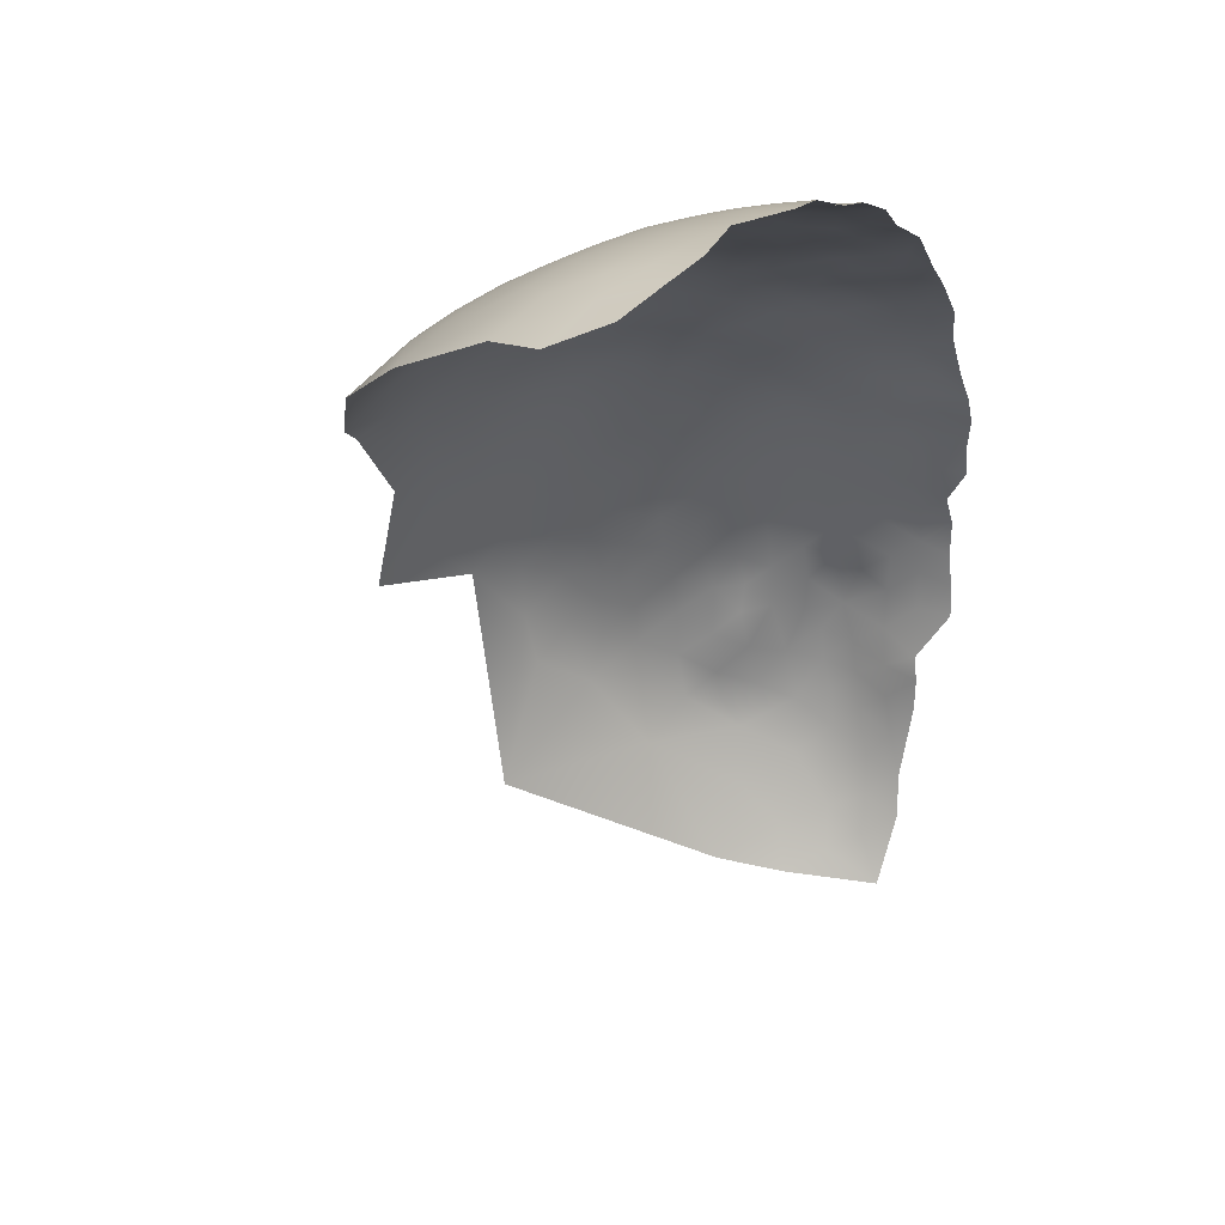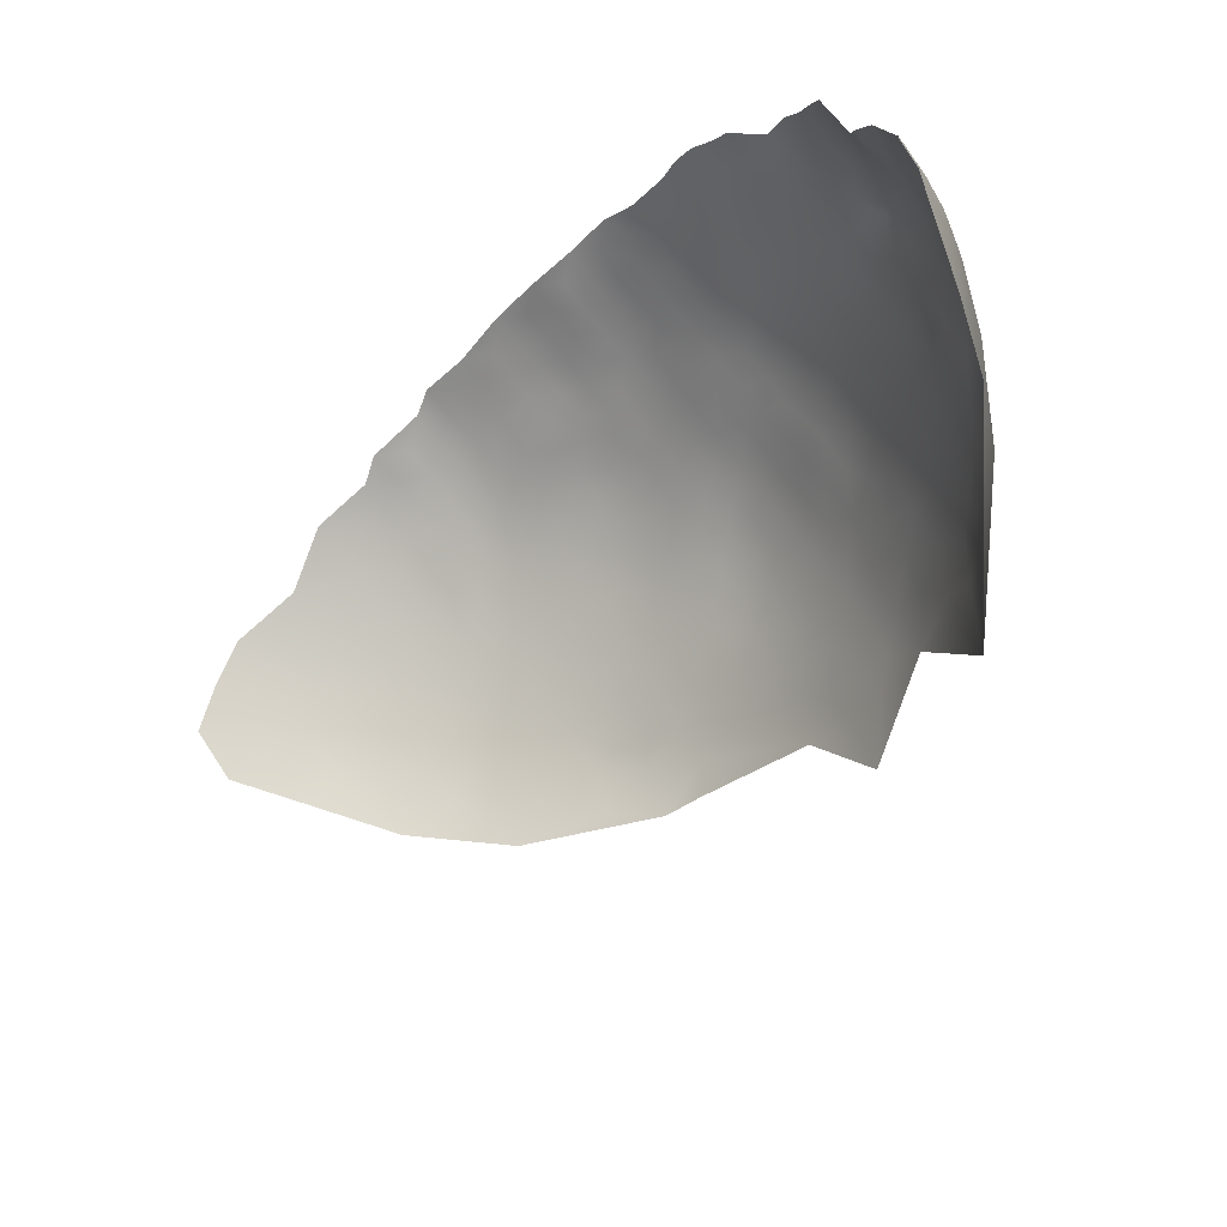
<metadata>
{"format":"obj","ext":"obj","renderer":"f3d","projection":"perspective","resolution":1024,"background":"white","views":[{"elev":14.3,"azim":107.6,"up":"+Z"},{"elev":-79.7,"azim":-138.8,"up":"+Z"}]}
</metadata>
<code>
v -397.4 1164 -380.6
v -397.1 1168 -378.8
v -400.1 1166 -381.9
v -400 1171 -380.4
v -402.7 1169 -383.6
v -402.8 1165 -384.7
v -400.2 1162 -383.2
v -397.4 1160 -382
v -394.4 1161 -379.4
v -394.5 1165 -377.9
v -391.4 1161 -376.8
v -391.6 1165 -375.4
v -391.3 1157 -378.2
v -388.4 1159 -375.6
v -388.6 1162 -374
v -388.4 1155 -377.2
v -385.2 1156 -374.7
v -385.2 1160 -373
v -385.3 1152 -376.5
v -381.9 1153 -374.1
v -382 1157 -372.1
v -381.8 1149 -376.1
v -385.3 1148 -378.6
v -381.7 1145 -378.5
v -378 1146 -376
v -378.2 1150 -373.6
v -378.8 1154 -371.5
v -374.4 1148 -373.4
v -377.9 1142 -378.9
v -374.1 1143 -376.3
v -394.4 1156 -380.8
v -391.4 1153 -379.7
v -405.3 1167 -386.6
v -405 1164 -387.4
v -402.8 1161 -386
v -375.1 1152 -371.2
v -375.3 1156 -369.2
v -378.7 1158 -369.7
v -388.4 1151 -378.9
v -391.4 1150 -381.8
v -388.2 1147 -381.2
v -394.7 1153 -382.9
v -397.4 1156 -383.8
v -394.4 1149 -385.1
v -391.2 1146 -384.3
v -407.5 1166 -389.9
v -405.4 1171 -385.9
v -407.5 1170 -388.6
v -409.3 1173 -390
v -409.8 1169 -391.9
v -411.5 1173 -393.3
v -412.2 1169 -395.3
v -410.5 1166 -393.9
v -412.7 1166 -397.6
v -410.9 1162 -396.3
v -408.8 1163 -392.9
v -413.1 1163 -399.8
v -408.8 1159 -395
v -411 1159 -398.7
v -381.8 1161 -370.5
v -371.5 1153 -369.1
v -371.5 1157 -367.3
v -371.5 1161 -365.9
v -375.1 1159 -367.6
v -375.1 1163 -366.5
v -378.5 1162 -368.3
v -374.8 1167 -365.8
v -378.1 1166 -367.2
v -371.6 1165 -365
v -367.7 1154 -367.2
v -367.6 1159 -365.6
v -367.7 1163 -364.3
v -363.6 1156 -365.8
v -363.7 1160 -364.1
v -367.5 1150 -369.4
v -363.6 1152 -367.6
v -367.9 1167 -363.3
v -364.1 1164 -362.8
v -381.4 1164 -369.2
v -367 1146 -371.9
v -363.3 1147 -370
v -371.2 1149 -371.3
v -359.6 1157 -364.2
v -359.7 1162 -362.6
v -359.5 1153 -366.3
v -355.3 1155 -364.9
v -355.4 1159 -363.1
v -414.4 1170 -399
v -414.9 1166 -401.2
v -408.6 1155 -397.7
v -410.7 1155 -401.4
v -413.2 1159 -402.3
v -385 1164 -371.4
v -397.5 1152 -386.2
v -364.3 1169 -361.8
v -360.4 1166 -361.7
v -355.2 1150 -367
v -350.8 1152 -365.8
v -350.8 1157 -363.5
v -385.2 1144 -381.1
v -381.4 1141 -381.4
v -387.8 1143 -384
v -391.2 1142 -387.3
v -387.6 1139 -387.3
v -384.1 1140 -384.1
v -391.3 1139 -390.9
v -394.6 1142 -390.8
v -394.5 1139 -394
v -391.4 1136 -394.7
v -395.6 1137 -398.3
v -391.4 1133 -398.8
v -387.3 1132 -395.5
v -387.3 1135 -391.3
v -383 1132 -391.4
v -383.5 1136 -387.4
v -394.5 1146 -387.6
v -350.8 1148 -368
v -346.1 1155 -364.8
v -346.5 1150 -367
v -415.4 1163 -403.4
v -413.7 1173 -396.8
v -371.7 1169 -364.3
v -359.3 1148 -368.5
v -394.2 1168 -376.5
v -388.9 1166 -372.7
v -389 1170 -371.7
v -388.9 1174 -371.2
v -389 1178 -370.9
v -391.9 1176 -372.5
v -391.8 1172 -373
v -385.9 1172 -369.9
v -386 1176 -369.4
v -394.6 1175 -374.6
v -394.5 1171 -375.6
v -391.7 1168 -374.1
v -385.9 1168 -370.6
v -392 1180 -372.1
v -394.5 1178 -374
v -383.2 1178 -367.5
v -386.2 1180 -369.1
v -383 1174 -367.9
v -383.3 1182 -367.2
v -380.2 1180 -365.9
v -380.1 1176 -366.2
v -389.1 1182 -370.5
v -397.3 1173 -377.3
v -380 1172 -366.7
v -383 1170 -368.7
v -383.2 1167 -369.5
v -380.4 1168 -367.7
v -376.9 1178 -364.8
v -376.8 1181 -364.2
v -379.9 1184 -365
v -376.6 1174 -365.3
v -373.7 1176 -363.7
v -376.4 1170 -366
v -367.9 1171 -362.3
v -364.3 1173 -360.8
v -364.2 1177 -360.3
v -367.7 1175 -361.4
v -360.6 1171 -360.7
v -360.6 1175 -360
v -360.6 1178 -359.8
v -357 1177 -359.5
v -356.9 1181 -359.5
v -357 1173 -359.8
v -353.5 1175 -359.2
v -353.6 1179 -358.7
v -364.3 1181 -359.9
v -367.4 1179 -361.1
v -349.8 1176 -358.8
v -349.8 1172 -359.3
v -345.9 1174 -359
v -345.7 1179 -358.7
v -345.8 1170 -359.8
v -341.8 1172 -359.6
v -342.3 1176 -359.1
v -367.4 1183 -360.9
v -370.5 1180 -362.1
v -370.7 1177 -362.2
v -341.6 1168 -360.5
v -345.6 1165 -361
v -341.4 1163 -361.9
v -337.3 1165 -361.6
v -337.5 1170 -360.4
v -349.7 1168 -360.2
v -353.3 1170 -359.9
v -356.7 1168 -360.8
v -332.9 1168 -361.6
v -337.2 1160 -363.2
v -332.7 1163 -363
v -332.4 1157 -365.1
v -327.7 1161 -365.1
v -328.5 1166 -363.2
v -337 1154 -365.8
v -332.4 1151 -368
v -327.7 1154 -368
v -336.9 1148 -368.9
v -337.9 1175 -359.6
v -345.8 1160 -362.5
v -341.4 1157 -363.8
v -400.2 1159 -384.7
v -400 1155 -386.5
v -356.3 1164 -361.9
v -353 1166 -360.9
v -362.9 1143 -372.7
v -358.7 1144 -370.9
v -407.1 1174 -387.2
v -404.7 1174 -384
v -401.9 1174 -381.1
v -404.1 1178 -382.2
v -403.8 1181 -381.3
v -406.1 1181 -383.8
v -401.3 1179 -379.2
v -405.9 1184 -383.5
v -401.4 1183 -378.6
v -370.2 1144 -374
v -371.9 1173 -363.4
v -415.3 1159 -406.1
v -417.3 1163 -407.5
v -416.8 1159 -410.4
v -414.9 1155 -408.9
v -412.7 1155 -405.2
v -417 1166 -404.9
v -386 1184 -368.8
v -373.6 1179 -363.1
v -405.7 1160 -390.2
v -358.5 1140 -373.9
v -353.7 1141 -372.3
v -354.2 1146 -369.3
v -397.6 1146 -391.3
v -397.6 1149 -388.6
v -400.7 1150 -391.6
v -400.5 1146 -394
v -397.6 1142 -394.8
v -402.6 1157 -387.9
v -409.3 1177 -389
v -409.3 1181 -388.6
v -408.2 1184 -386.8
v -410.5 1184 -389.8
v -411.7 1180 -391.5
v -407.1 1179 -385.9
v -353.9 1136 -376.2
v -348.5 1144 -370.2
v -348.1 1138 -374.3
v -343.4 1141 -372.4
v -342.6 1146 -369.2
v -338.1 1143 -371.8
v -352.8 1162 -362.1
v -341.6 1152 -366.4
v -352.3 1132 -380.5
v -348.1 1134 -378
v -359.2 1133 -379.9
v -395.1 1182 -374.1
v -392.3 1184 -371.5
v -373.2 1183 -363.1
v -341.1 1135 -378
v -333.1 1172 -360.9
v -328.5 1170 -362.2
v -328.8 1175 -361.2
v -370.3 1141 -376.8
v -374.4 1139 -379.3
v -370.3 1136 -379.9
v -366 1138 -377.6
v -366.2 1142 -374.5
v -377.7 1138 -381.6
v -398.7 1181 -376.6
v -358.8 1136 -376.6
v -397.6 1184 -375.3
v -374.4 1135 -383.1
v -378.3 1133 -386.9
v -378 1130 -390.6
v -373.7 1131 -386.9
v -369.9 1132 -383.6
v -379.8 1137 -384.3
v -397.6 1178 -376.3
v -373.9 1127 -390.7
v -369.8 1128 -387.9
v -362.7 1127 -386.5
v -323.6 1173 -363.3
v -323.7 1166 -364.9
v -382.8 1128 -396
v -403.5 1154 -391.3
v -387.1 1129 -400
v -365.7 1134 -380.5
v -349.7 1163 -361.4
v -399.8 1175 -378.7
v -408 1151 -400.2
v -410.1 1151 -404.2
v -412.4 1152 -408.2
v -409.2 1148 -407.2
v -407.2 1147 -402.9
v -405 1148 -398.7
v -406.4 1144 -406.3
v -404.1 1144 -401.9
v -401.7 1144 -397.5
v -403.3 1140 -405.4
v -400.3 1140 -400.8
v -405.8 1141 -409.4
v -402.6 1137 -409.7
v -399.3 1136 -404.4
v -411.4 1148 -411.4
v -408.3 1144 -410.4
v -410.2 1144 -414.9
v -413.6 1148 -416.2
v -415 1152 -413
v -416 1152 -419.1
v -414.8 1148 -421.9
v -411.7 1143 -419.8
v -408.7 1140 -418.4
v -406.9 1140 -413.6
v -398.3 1133 -407.8
v -400.5 1133 -414.8
v -403.3 1149 -394.9
v -406 1152 -396.2
v -411 1176 -391.4
v -413.1 1176 -394.7
v -414.5 1180 -396.2
v -415.5 1176 -398.4
v -330.4 1145 -373
v -390.8 1129 -402.9
v -394.8 1133 -403.1
v -416.2 1173 -400.5
v -416.5 1170 -402.7
v -400.5 1153 -388.8
v -387 1126 -404
v -394 1128 -408.2
v -365.1 1130 -384.1
v -377.1 1125 -395.1
v -321.6 1157 -368.6
v -418.4 1173 -404.3
v -418.1 1177 -402.2
v -417.5 1180 -400.7
v -419.9 1181 -404
v -421.1 1180 -408.4
v -419.9 1177 -406.6
v -418.4 1170 -406.6
v -419.8 1173 -408.6
v -418.9 1166 -408.8
v -422.1 1180 -412.3
v -421.3 1176 -410.9
v -406.6 1156 -394.1
v -421.4 1172 -413.4
v -422.5 1176 -415.6
v -357.9 1128 -384.8
v -383 1125 -400.9
v -382 1121 -407.5
v -416.8 1155 -416.4
v -405.4 1136 -416.8
v -318.6 1170 -365.9
v -420.1 1169 -410.6
v -420.9 1167 -411.2
v -419.1 1163 -412.1
v -362.1 1139 -375.6
v -362 1135 -378.3
v -413 1144 -425.1
v -416.4 1148 -427.8
v -417.6 1152 -424.6
v -419.1 1152 -428.6
v -413.3 1144 -433.2
v -420.3 1156 -426.3
v -419.9 1154 -432
v -422.5 1161 -428.5
v -422.6 1161 -435.5
v -419.1 1154 -439.1
v -418.3 1156 -421.2
v -423.5 1165 -427.4
v -424.1 1165 -432.3
v -420.6 1162 -416.4
v -421.6 1167 -415.4
v -408.3 1138 -424.3
v -422.6 1172 -418.5
v -423 1176 -422.1
v -423.2 1172 -423.4
v -422.8 1168 -420.5
v -423.7 1168 -424.7
v -422.9 1164 -423.2
v -422 1164 -419.1
v -421 1160 -422
v -318 1163 -368.5
v -424.3 1169 -429.6
v -424.6 1170 -435.8
v -424.2 1166 -437.8
v -403 1133 -421
v -423.3 1176 -425.2
v -423.8 1172 -427.8
v -424.7 1170 -441.2
v -424.6 1173 -432.9
v -425.3 1174 -438.3
v -420.4 1159 -444.4
v -424.7 1176 -429.2
v -414.4 1183 -396.8
v -412.9 1183 -393
v -423.1 1180 -416.5
v -416.2 1153 -448.6
v -416.5 1156 -412.7
v -418.2 1159 -415.6
v -424.8 1174 -443.6
v -424.2 1169 -446.1
v -423.5 1165 -442.6
v -399.6 1130 -435.8
v -422.6 1165 -448.2
v -419.6 1160 -450.7
v -423.9 1172 -452.6
f 256 226 179
f 352 339 351
f 202 7 35
f 213 212 215
f 254 138 137
f 142 225 140
f 129 138 133
f 129 137 138
f 253 268 355
f 218 180 155
f 213 211 212
f 7 202 8
f 129 128 137
f 240 241 238
f 147 148 150
f 130 126 127
f 214 212 211
f 152 226 256
f 140 139 142
f 127 132 128
f 48 33 47
f 141 139 132
f 127 128 129
f 170 180 160
f 147 141 148
f 242 238 237
f 255 137 145
f 255 254 137
f 169 178 170
f 52 50 51
f 53 50 52
f 2 10 124
f 131 148 141
f 223 222 290
f 150 148 149
f 145 140 225
f 3 5 6
f 3 6 7
f 1 7 8
f 1 3 7
f 144 139 141
f 144 143 139
f 131 132 127
f 131 141 132
f 154 147 156
f 170 179 180
f 170 178 179
f 34 6 33
f 130 133 134
f 240 393 241
f 51 317 121
f 51 121 52
f 239 240 238
f 49 208 237
f 49 237 316
f 325 94 203
f 128 145 137
f 128 140 145
f 159 169 170
f 143 144 151
f 49 50 48
f 49 51 50
f 46 34 33
f 46 33 48
f 60 79 93
f 32 16 13
f 66 60 38
f 66 79 60
f 77 95 157
f 130 127 129
f 130 129 133
f 163 162 164
f 136 126 125
f 6 35 7
f 6 34 35
f 140 128 132
f 140 132 139
f 12 125 135
f 68 79 66
f 168 165 164
f 17 16 19
f 13 14 11
f 124 10 12
f 124 12 135
f 69 67 65
f 143 151 152
f 68 65 67
f 143 142 139
f 9 1 8
f 156 147 150
f 146 134 133
f 152 153 143
f 39 16 32
f 39 19 16
f 43 42 31
f 166 164 162
f 55 54 57
f 214 216 212
f 13 31 32
f 147 144 141
f 226 180 179
f 226 155 180
f 135 125 126
f 54 89 57
f 135 134 124
f 154 151 144
f 154 144 147
f 1 10 2
f 2 4 3
f 2 3 1
f 154 155 151
f 167 164 166
f 315 342 90
f 5 3 4
f 135 126 130
f 135 130 134
f 167 168 164
f 16 14 13
f 319 121 317
f 54 53 52
f 10 1 9
f 67 69 122
f 131 127 126
f 316 51 49
f 159 170 160
f 210 211 209
f 15 125 12
f 163 164 165
f 66 65 68
f 66 64 65
f 136 131 126
f 209 208 47
f 214 267 216
f 159 160 158
f 120 57 89
f 317 318 319
f 159 162 163
f 148 131 136
f 148 136 149
f 88 89 54
f 55 53 54
f 55 56 53
f 324 89 88
f 161 166 162
f 5 33 6
f 158 162 159
f 60 93 18
f 60 18 21
f 317 51 316
f 63 69 65
f 5 47 33
f 337 224 324
f 15 11 14
f 171 168 167
f 224 89 324
f 17 21 18
f 374 373 385
f 120 92 57
f 158 161 162
f 163 169 159
f 17 14 16
f 38 64 66
f 77 72 78
f 202 203 43
f 11 15 12
f 337 351 339
f 167 187 172
f 158 160 157
f 158 157 95
f 21 27 38
f 21 38 60
f 332 333 334
f 20 17 19
f 95 77 78
f 224 120 89
f 93 79 149
f 40 39 32
f 397 348 396
f 336 341 338
f 55 59 58
f 18 14 17
f 94 43 203
f 94 42 43
f 171 167 172
f 171 172 173
f 21 20 27
f 21 17 20
f 88 52 121
f 88 54 52
f 63 65 64
f 338 351 337
f 142 143 153
f 377 378 375
f 377 375 376
f 44 116 45
f 58 56 55
f 187 167 166
f 242 237 208
f 62 63 64
f 59 57 92
f 59 55 57
f 95 161 158
f 37 64 38
f 37 38 27
f 37 62 64
f 43 8 202
f 224 337 339
f 224 339 220
f 88 323 324
f 332 331 323
f 369 370 378
f 331 324 323
f 62 70 71
f 205 186 187
f 205 187 188
f 314 234 233
f 28 36 26
f 61 70 62
f 214 287 276
f 214 276 267
f 63 71 72
f 63 62 71
f 219 92 120
f 188 161 96
f 100 23 41
f 286 186 205
f 95 78 96
f 95 96 161
f 337 324 331
f 188 187 166
f 188 166 161
f 15 14 18
f 15 18 93
f 90 342 58
f 120 224 220
f 36 37 27
f 90 58 59
f 323 121 319
f 323 88 121
f 341 335 340
f 341 336 335
f 45 40 44
f 45 41 40
f 338 331 336
f 338 337 331
f 174 171 173
f 157 218 122
f 235 107 231
f 218 160 180
f 218 157 160
f 289 223 290
f 367 377 376
f 176 199 177
f 91 90 59
f 388 389 382
f 204 205 188
f 87 249 204
f 103 45 116
f 77 157 122
f 77 122 69
f 249 286 205
f 249 205 204
f 217 30 261
f 74 72 71
f 74 78 72
f 181 176 175
f 325 232 94
f 325 233 232
f 336 334 335
f 288 315 90
f 177 174 173
f 222 221 396
f 289 91 223
f 381 367 376
f 176 185 199
f 24 22 23
f 102 100 41
f 102 41 45
f 186 172 187
f 37 61 62
f 37 36 61
f 175 172 186
f 175 173 172
f 202 35 236
f 202 236 203
f 226 152 151
f 226 151 155
f 22 20 19
f 397 396 221
f 41 23 39
f 41 39 40
f 204 96 84
f 204 188 96
f 40 42 44
f 26 20 22
f 299 294 303
f 91 59 92
f 25 22 24
f 25 26 22
f 222 219 221
f 24 23 100
f 181 185 176
f 332 323 319
f 23 19 39
f 23 22 19
f 219 120 220
f 75 61 82
f 233 325 283
f 83 74 73
f 80 217 265
f 80 265 206
f 82 36 28
f 82 61 36
f 76 73 70
f 344 343 341
f 75 76 70
f 75 70 61
f 24 101 29
f 262 30 29
f 397 353 369
f 397 221 353
f 29 266 262
f 69 63 72
f 69 72 77
f 361 366 379
f 102 45 103
f 102 103 104
f 101 24 100
f 108 107 235
f 385 391 386
f 385 386 374
f 293 314 315
f 156 68 67
f 156 150 68
f 101 266 29
f 267 254 269
f 25 28 26
f 84 74 83
f 176 177 173
f 176 173 175
f 73 74 71
f 73 71 70
f 336 331 332
f 336 332 334
f 107 103 116
f 93 149 136
f 303 294 291
f 26 36 27
f 26 27 20
f 86 85 97
f 399 387 398
f 206 81 80
f 81 76 75
f 32 31 42
f 32 42 40
f 91 288 90
f 91 289 288
f 106 103 107
f 25 24 29
f 25 29 30
f 375 378 370
f 348 306 396
f 293 315 288
f 293 288 292
f 269 216 267
f 383 387 400
f 261 265 217
f 289 292 288
f 289 291 292
f 261 30 262
f 46 48 50
f 44 42 94
f 105 102 104
f 325 203 236
f 325 236 283
f 353 220 339
f 83 86 87
f 355 264 285
f 44 232 116
f 44 94 232
f 183 182 200
f 294 292 291
f 294 295 292
f 184 185 181
f 374 376 375
f 259 258 189
f 259 260 258
f 297 295 294
f 306 222 396
f 295 293 292
f 295 296 293
f 221 220 353
f 221 219 220
f 150 79 68
f 150 149 79
f 106 104 103
f 99 249 87
f 319 318 333
f 319 333 332
f 104 115 105
f 87 204 84
f 87 84 83
f 86 99 87
f 303 291 302
f 182 186 286
f 231 107 116
f 231 116 232
f 106 108 109
f 106 107 108
f 182 181 175
f 182 175 186
f 85 86 83
f 367 381 368
f 210 287 214
f 210 214 211
f 208 48 47
f 208 49 48
f 80 81 75
f 201 190 183
f 85 73 76
f 85 83 73
f 10 11 12
f 10 9 11
f 201 183 200
f 355 268 354
f 355 354 264
f 387 383 382
f 123 97 85
f 297 294 299
f 263 261 262
f 231 233 234
f 231 232 233
f 372 374 375
f 372 373 374
f 183 184 181
f 183 181 182
f 86 97 98
f 86 98 99
f 389 387 382
f 189 258 185
f 189 185 184
f 237 241 316
f 237 238 241
f 119 118 98
f 105 115 275
f 213 215 239
f 190 184 183
f 200 182 286
f 273 271 272
f 338 343 351
f 338 341 343
f 109 108 110
f 13 11 9
f 265 264 354
f 268 228 354
f 209 242 208
f 310 349 311
f 372 343 344
f 80 75 82
f 389 398 387
f 53 46 50
f 53 56 46
f 276 254 267
f 276 138 254
f 376 374 386
f 376 386 381
f 217 80 82
f 242 211 213
f 242 209 211
f 30 28 25
f 285 264 263
f 191 184 190
f 227 236 35
f 227 35 34
f 118 99 98
f 191 189 184
f 31 8 43
f 156 67 122
f 84 96 78
f 84 78 74
f 298 295 297
f 300 297 299
f 31 13 9
f 31 9 8
f 298 296 295
f 93 125 15
f 93 136 125
f 223 219 222
f 301 298 297
f 301 297 300
f 306 290 222
f 348 366 307
f 117 119 98
f 400 387 399
f 110 111 109
f 258 199 185
f 353 339 352
f 344 340 394
f 344 341 340
f 206 265 354
f 154 218 155
f 207 123 81
f 207 81 206
f 361 358 366
f 361 359 358
f 261 263 264
f 261 264 265
f 326 284 321
f 133 138 276
f 146 276 287
f 146 133 276
f 2 124 134
f 318 393 392
f 242 213 239
f 242 239 238
f 307 366 358
f 114 113 112
f 217 28 30
f 217 82 28
f 250 118 119
f 311 299 303
f 311 303 304
f 290 291 289
f 290 302 291
f 235 231 234
f 304 303 302
f 304 302 305
f 194 191 193
f 346 284 326
f 328 285 274
f 105 101 100
f 105 100 102
f 274 263 270
f 274 285 263
f 308 307 358
f 357 358 359
f 273 270 271
f 273 274 270
f 300 312 301
f 194 259 189
f 194 189 191
f 113 106 109
f 333 318 392
f 282 112 284
f 192 193 191
f 4 287 210
f 4 146 287
f 310 304 309
f 310 311 304
f 346 282 284
f 192 191 190
f 296 235 234
f 244 117 230
f 230 97 123
f 230 123 207
f 123 76 81
f 123 85 76
f 223 91 92
f 223 92 219
f 117 97 230
f 117 98 97
f 228 206 354
f 228 207 206
f 2 146 4
f 2 134 146
f 282 114 112
f 383 368 382
f 112 113 109
f 112 109 111
f 296 234 314
f 296 314 293
f 308 356 309
f 280 260 259
f 321 111 322
f 308 305 307
f 270 262 266
f 270 263 262
f 229 207 228
f 229 230 207
f 244 230 229
f 114 115 113
f 388 386 391
f 353 370 369
f 353 352 370
f 227 34 46
f 227 46 56
f 270 266 275
f 270 275 271
f 313 312 300
f 402 400 399
f 275 266 101
f 275 101 105
f 58 227 56
f 317 316 241
f 113 115 104
f 113 104 106
f 178 256 179
f 118 200 99
f 118 201 200
f 363 361 379
f 308 358 357
f 356 308 357
f 277 278 273
f 277 273 272
f 306 305 302
f 306 302 290
f 284 111 321
f 284 112 111
f 372 375 370
f 309 304 305
f 309 305 308
f 342 227 58
f 350 280 281
f 318 317 241
f 318 241 393
f 351 370 352
f 198 196 195
f 198 195 250
f 281 259 194
f 281 280 259
f 209 47 5
f 243 228 268
f 243 229 228
f 5 4 210
f 5 210 209
f 245 229 243
f 271 275 115
f 322 111 110
f 278 328 274
f 278 274 273
f 373 372 344
f 246 247 244
f 283 236 227
f 283 227 342
f 379 378 377
f 269 254 255
f 279 328 278
f 250 119 247
f 250 247 198
f 250 195 201
f 250 201 118
f 307 306 348
f 307 305 306
f 343 370 351
f 343 372 370
f 301 312 322
f 245 246 244
f 245 244 229
f 364 368 383
f 363 367 368
f 363 368 364
f 196 192 195
f 216 215 212
f 156 218 154
f 156 122 218
f 314 233 283
f 248 198 247
f 248 247 246
f 110 108 235
f 315 283 342
f 315 314 283
f 99 286 249
f 99 200 286
f 225 255 145
f 361 362 359
f 329 277 272
f 327 321 322
f 327 322 312
f 195 192 190
f 195 190 201
f 363 364 362
f 363 362 361
f 256 153 152
f 373 344 394
f 363 377 367
f 363 379 377
f 285 253 355
f 300 299 311
f 397 366 348
f 153 225 142
f 404 402 399
f 243 268 253
f 313 349 384
f 244 119 117
f 244 247 119
f 379 369 378
f 345 251 253
f 347 346 326
f 381 382 368
f 169 163 165
f 381 386 388
f 381 388 382
f 371 310 309
f 371 309 356
f 197 192 196
f 197 193 192
f 114 272 271
f 114 271 115
f 252 245 243
f 174 168 171
f 298 235 296
f 298 110 235
f 301 110 298
f 301 322 110
f 380 350 281
f 330 193 197
f 281 194 193
f 360 356 357
f 371 349 310
f 390 402 403
f 390 400 402
f 282 272 114
f 282 329 272
f 379 366 397
f 379 397 369
f 329 282 346
f 345 328 279
f 320 198 248
f 251 243 253
f 251 252 243
f 320 196 198
f 395 390 403
f 365 362 364
f 349 300 311
f 349 313 300
f 199 174 177
f 257 245 252
f 257 246 245
f 327 326 321
f 260 199 258
f 404 399 398
f 327 312 313
f 328 253 285
f 328 345 253
f 389 388 391
f 395 365 390
f 362 357 359
f 364 383 400
f 371 384 349
f 360 371 356
f 330 380 281
f 330 281 193
f 329 278 277
f 257 248 246
f 390 365 364
f 390 364 400
f 320 197 196
f 404 403 402
f 257 252 251
f 347 326 327
f 347 329 346
f 360 357 362
f 257 320 248
f 360 362 365
f 330 197 320
f 279 278 329
f 401 384 371
f 360 365 395
f 401 371 360
f 257 251 345
f 401 313 384
f 401 327 313
f 401 360 395

</code>
